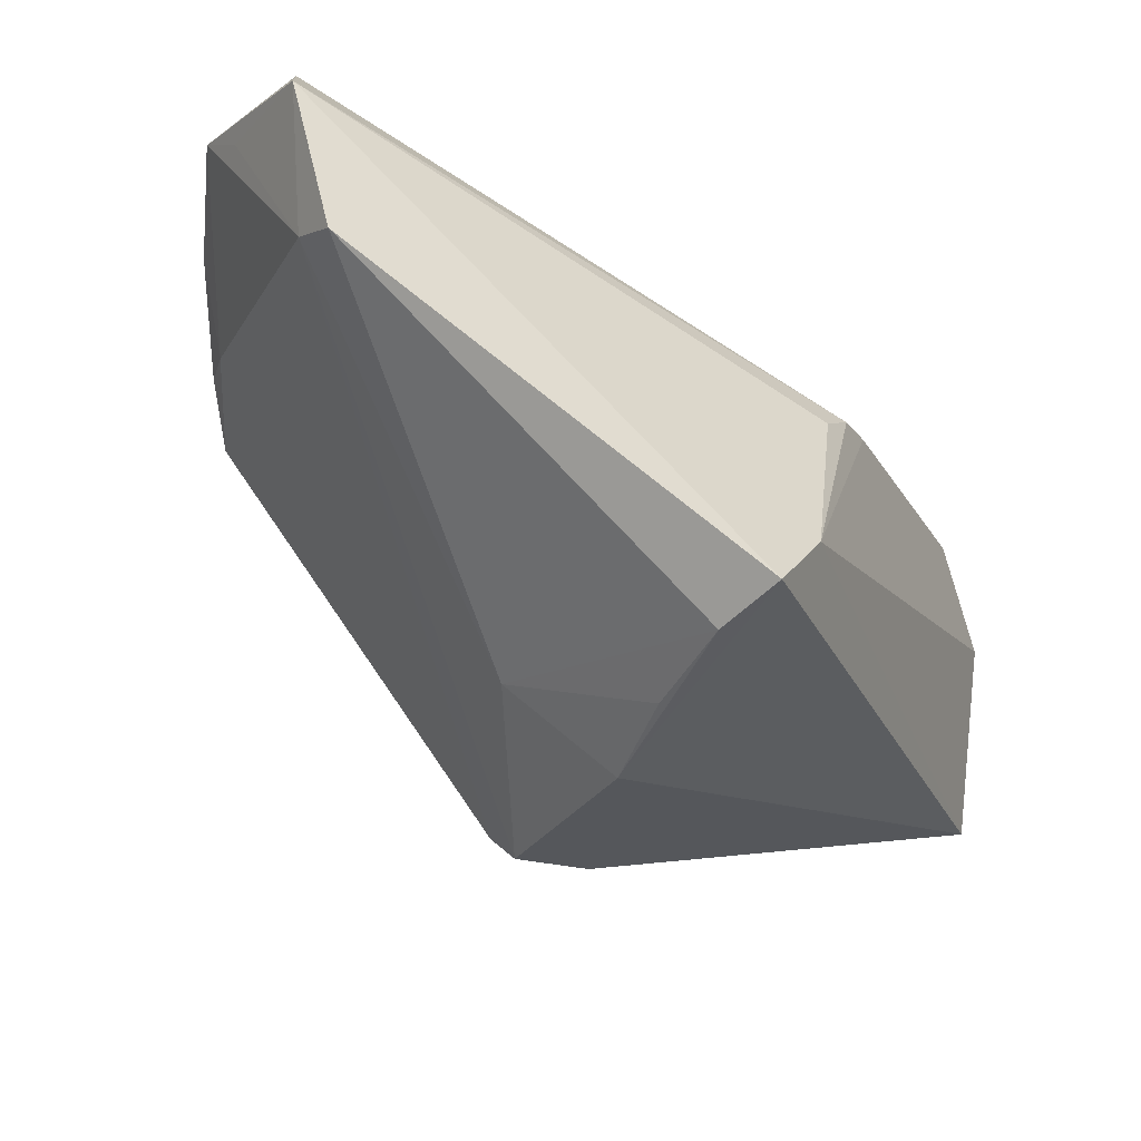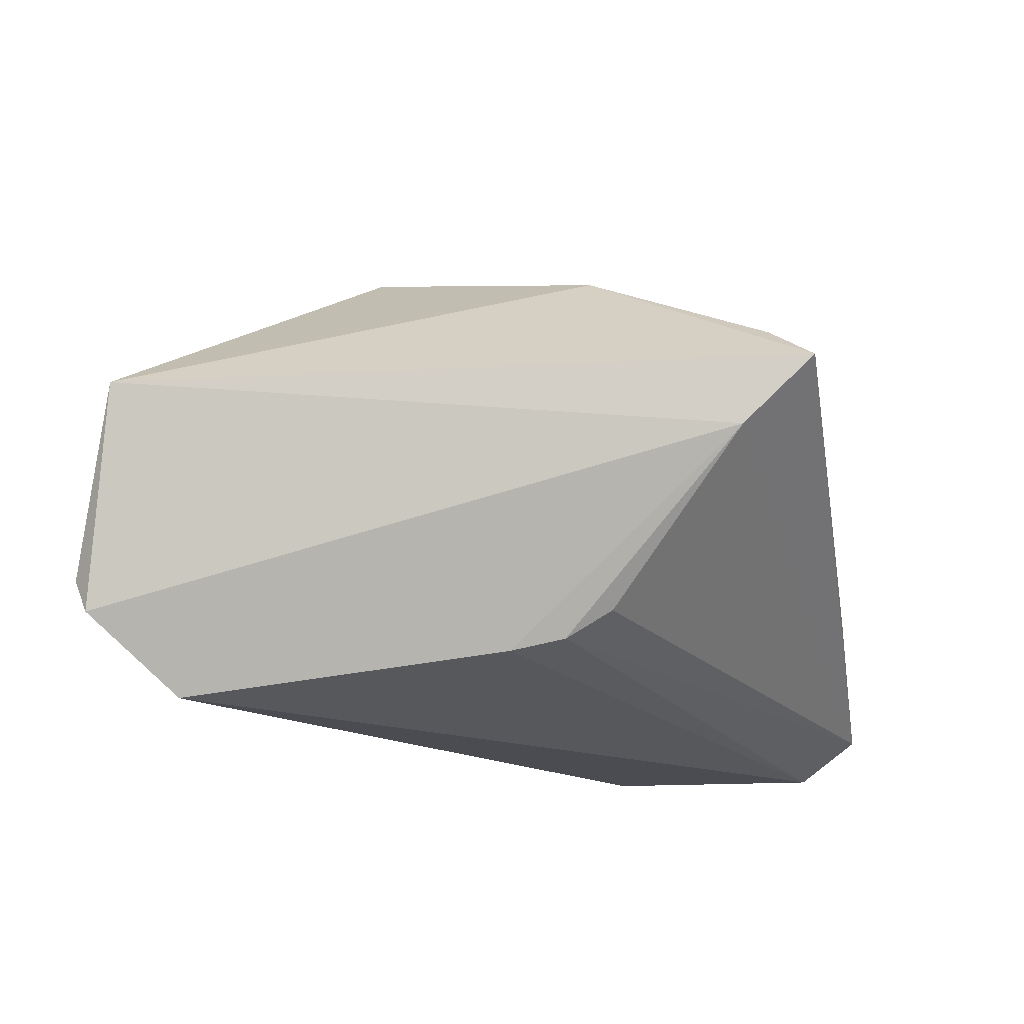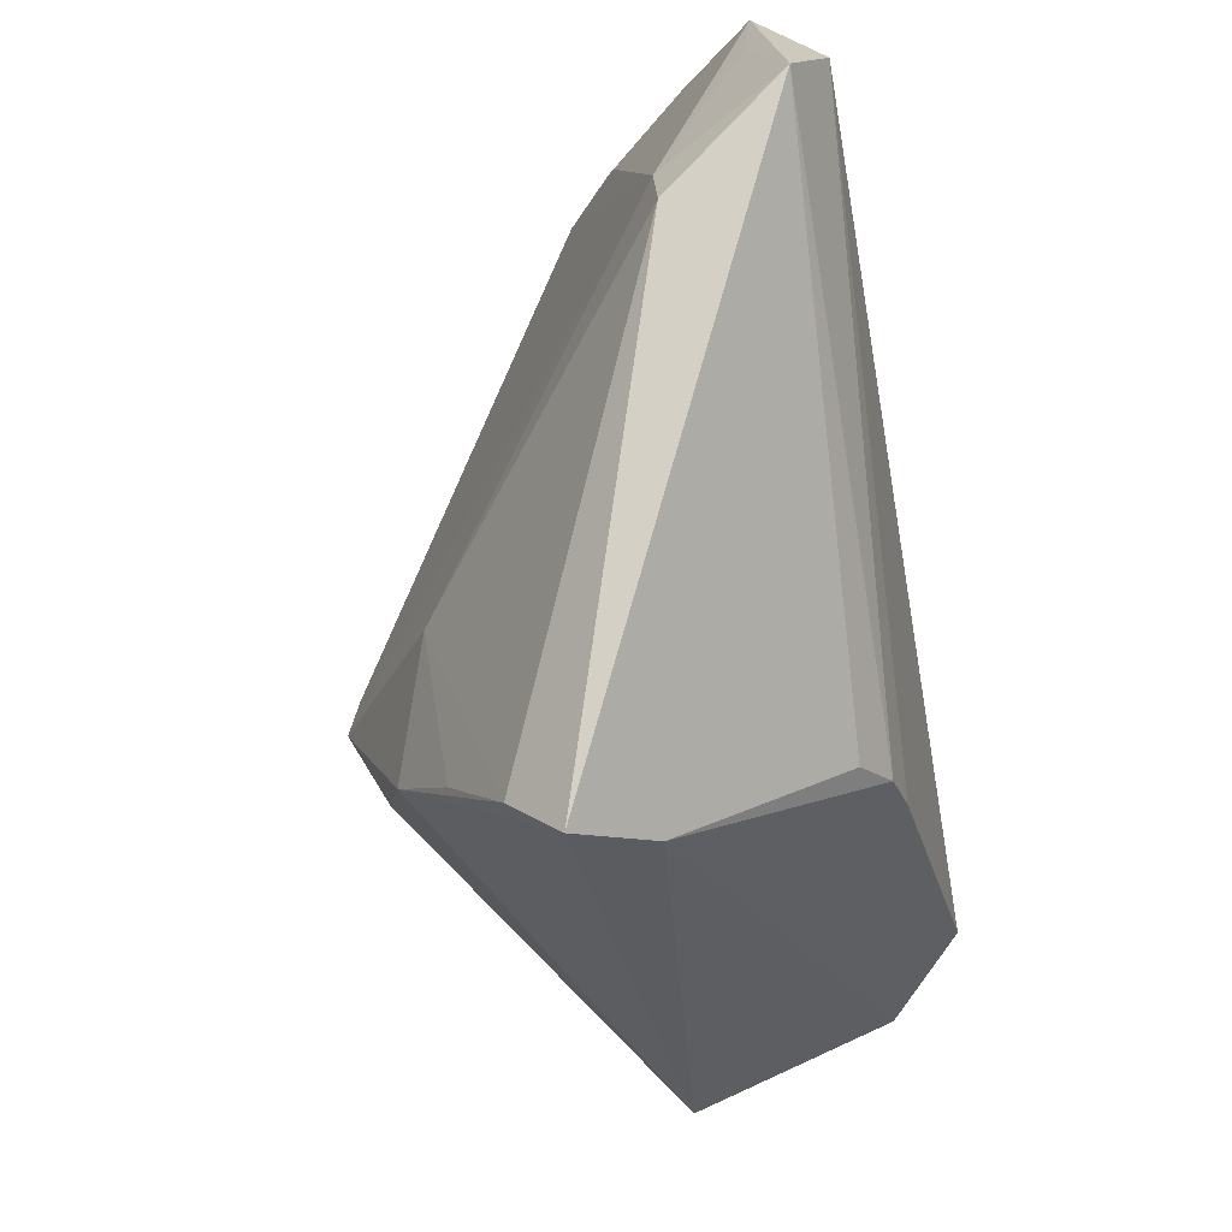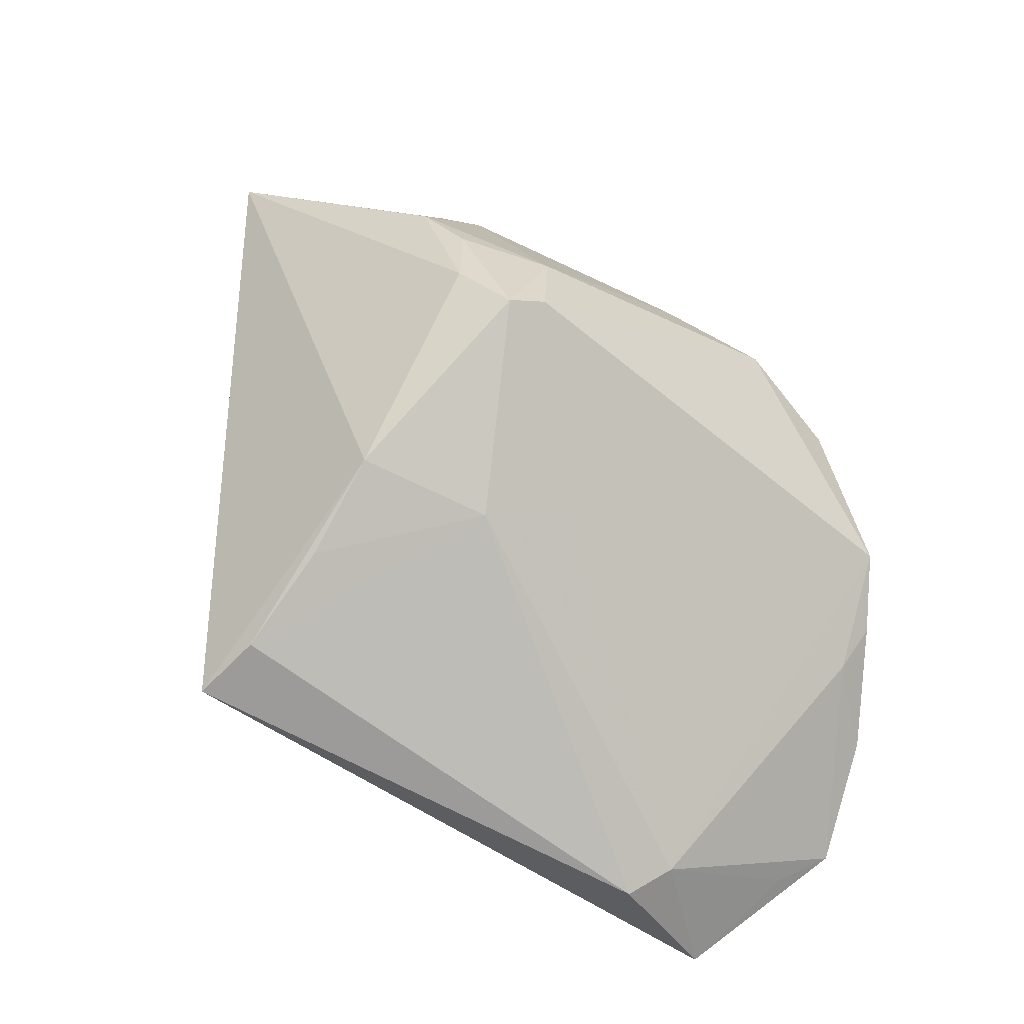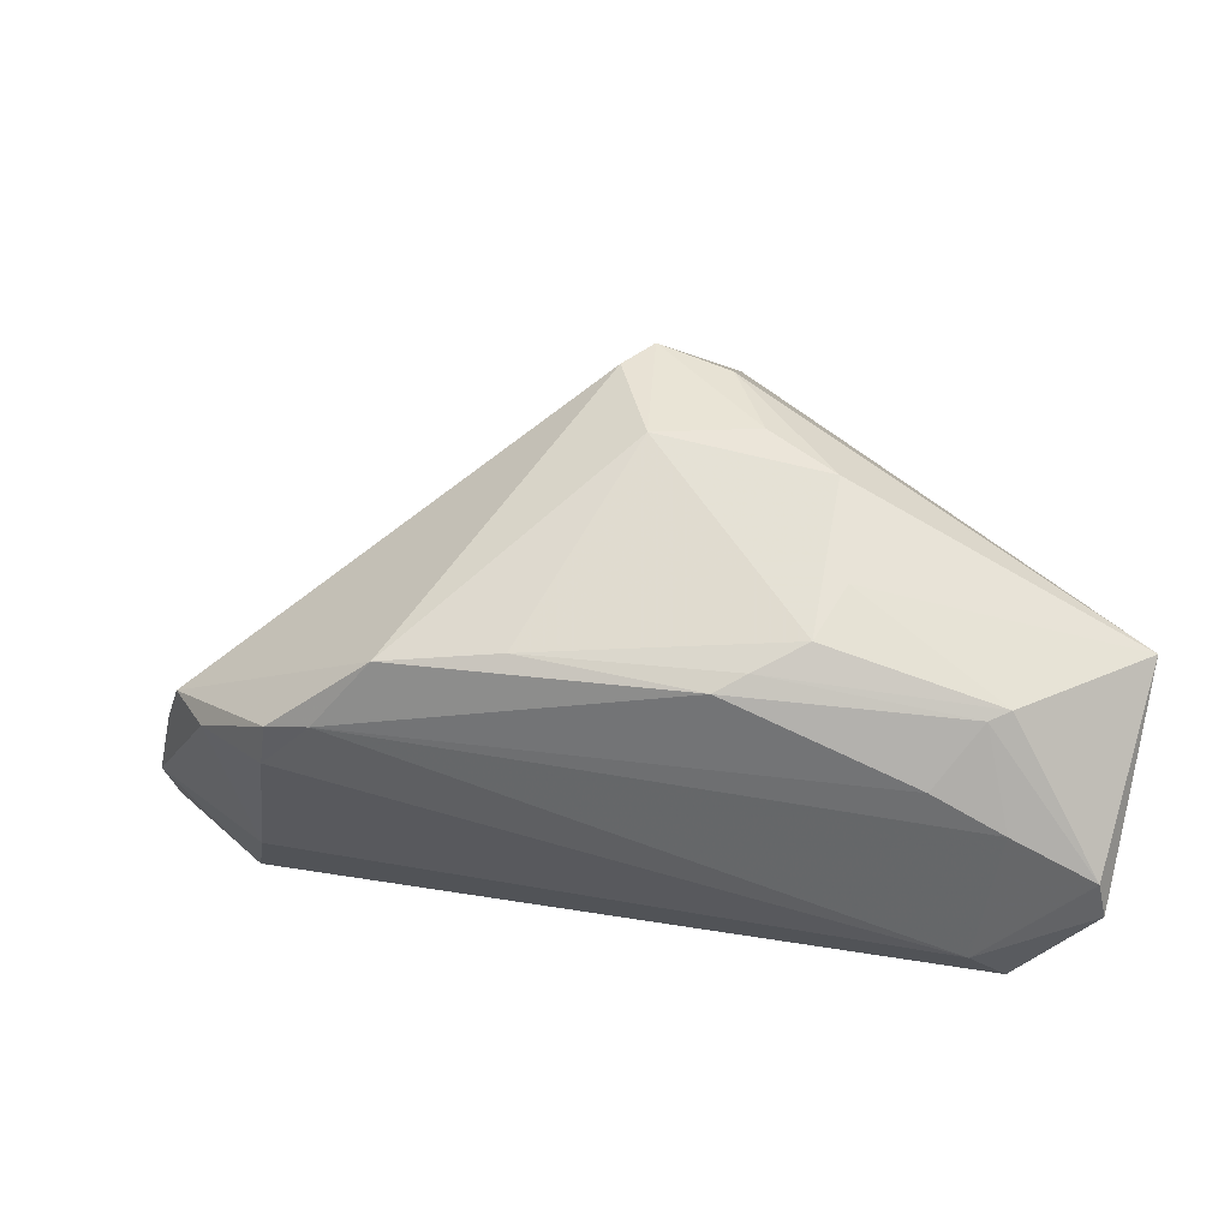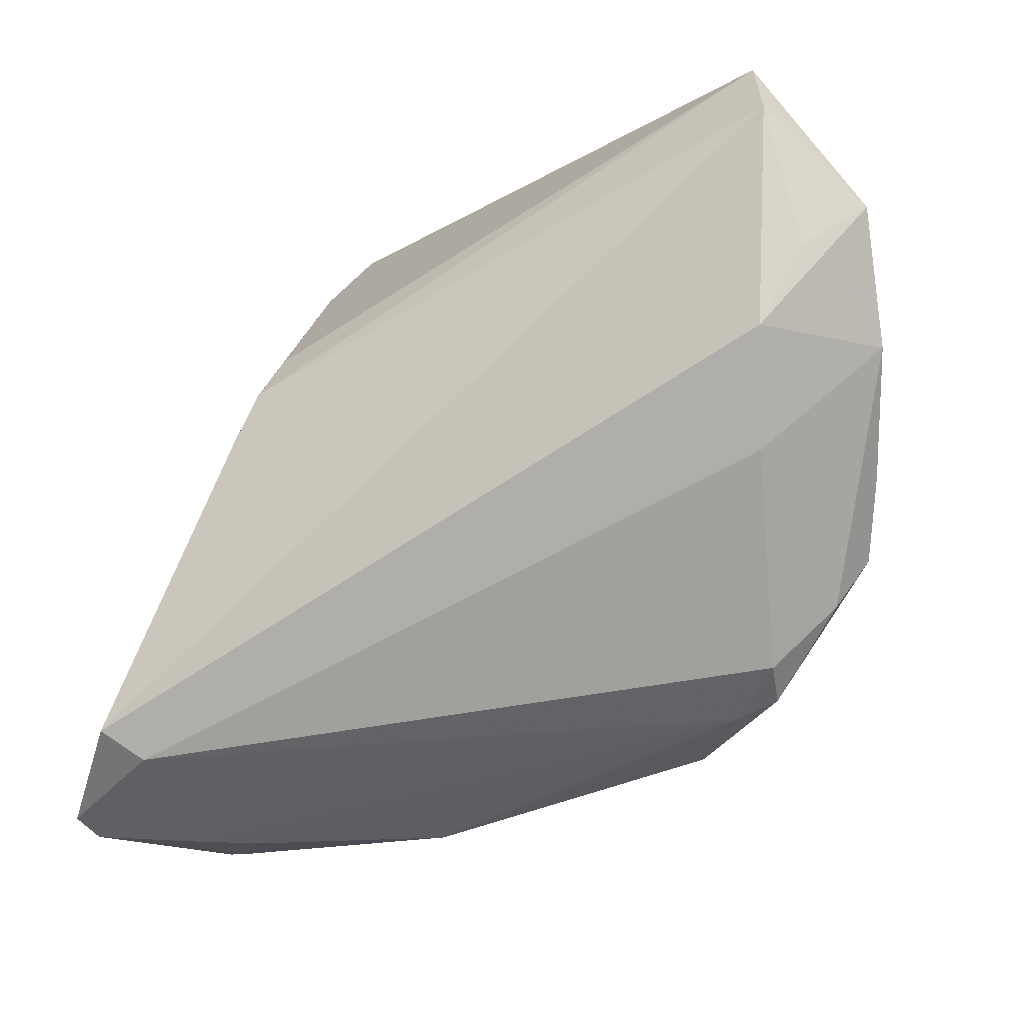
<metadata>
{"format":"obj","ext":"obj","renderer":"f3d","projection":"perspective","resolution":1024,"background":"white","views":[{"elev":67.3,"azim":19.5,"up":"+Y"},{"elev":-15.3,"azim":101.2,"up":"+Z"},{"elev":79.9,"azim":76.8,"up":"+Y"},{"elev":60.0,"azim":-160.8,"up":"+Z"},{"elev":10.9,"azim":-0.0,"up":"+Z"},{"elev":-16.4,"azim":-158.8,"up":"+Y"}]}
</metadata>
<code>
v -0.0257 -0.03089 0.00732
v 0.01041 -0.01303 0.03391
v -0.00266 0.01426 0.02523
v 0.04564 -0.03745 -0.01664
v 0.03586 -0.03957 0.004391
v -0.03777 -0.02317 -0.004888
v -0.04089 -0.001838 -0.01934
v -0.04831 -0.01042 -0.0001359
v 0.02337 0.04383 0.01617
v 0.0506 -0.03388 0.008655
v -0.04283 0.0105 -0.02536
v -0.05389 0.0103 -0.01386
v -0.05423 0.02459 -0.02054
v 0.03345 -0.03977 0.003371
v 0.02281 0.01336 -0.0171
v 0.01486 0.02639 0.02597
v 0.02027 -0.02634 0.02504
v 0.04474 -0.03918 -0.01288
v 0.01088 -0.03837 0.007711
v -0.04757 0.01994 -0.02367
v 0.0212 0.01878 -0.01356
v 0.01693 -0.03763 0.01069
v -0.05072 -0.002091 -0.005042
v 0.02798 -0.03963 -0.003667
v 0.02063 -0.03361 0.01553
v 0.01888 0.03807 0.02089
v -0.037 -0.02607 -0.0003707
v -0.04412 0.03654 -0.02536
v -0.04488 -0.01615 -0.002605
v -0.03223 -0.02778 -4.051e-05
v -0.03183 0.04352 -0.005421
v -0.0417 0.04383 -0.02038
v 0.01249 0.015 0.03123
v -0.01227 -0.03344 0.008664
v -0.001263 -0.0119 0.03461
v 0.03761 -0.0289 -0.02536
v 0.03336 -0.03212 -0.02256
v -0.04922 0.03037 -0.01849
v 0.007252 -0.0387 0.00579
v -0.03584 0.03847 -0.005953
v 0.001423 -0.02132 0.0287
v 0.00245 -0.009442 0.03655
v -0.04907 0.004139 -0.005208
v 0.02535 0.03521 0.007402
v 0.03572 -0.03952 -0.00805
v 0.0132 -0.02161 0.02908
v 0.02495 0.007137 -0.01875
f 4 44 10
f 36 44 4
f 1 8 27
f 9 44 32
f 9 31 26
f 32 31 9
f 10 44 9
f 13 11 12
f 10 25 5
f 5 25 22
f 19 5 22
f 7 12 11
f 20 11 13
f 36 11 28
f 32 15 28
f 11 20 28
f 13 32 28
f 28 20 13
f 6 27 29
f 29 27 8
f 8 12 29
f 29 7 6
f 12 7 29
f 36 4 37
f 6 7 37
f 37 11 36
f 37 7 11
f 40 31 32
f 10 9 33
f 33 9 26
f 32 44 21
f 21 15 32
f 44 15 21
f 1 41 35
f 35 41 42
f 35 8 1
f 42 40 35
f 35 40 8
f 34 41 1
f 22 41 34
f 34 19 22
f 1 39 34
f 34 39 19
f 22 25 17
f 17 41 22
f 17 25 10
f 45 37 18
f 18 37 4
f 18 4 10
f 10 5 18
f 36 28 47
f 47 28 15
f 47 44 36
f 47 15 44
f 5 19 14
f 19 39 14
f 39 24 14
f 14 24 45
f 45 18 14
f 14 18 5
f 30 37 45
f 45 24 30
f 30 27 6
f 6 37 30
f 30 24 39
f 1 27 30
f 30 39 1
f 38 32 13
f 13 40 38
f 38 40 32
f 8 40 43
f 13 12 43
f 43 40 13
f 3 40 42
f 31 40 3
f 42 33 3
f 26 31 3
f 2 17 10
f 10 33 2
f 2 33 42
f 42 41 46
f 41 17 46
f 46 2 42
f 17 2 46
f 23 12 8
f 8 43 23
f 23 43 12
f 16 33 26
f 26 3 16
f 16 3 33

</code>
